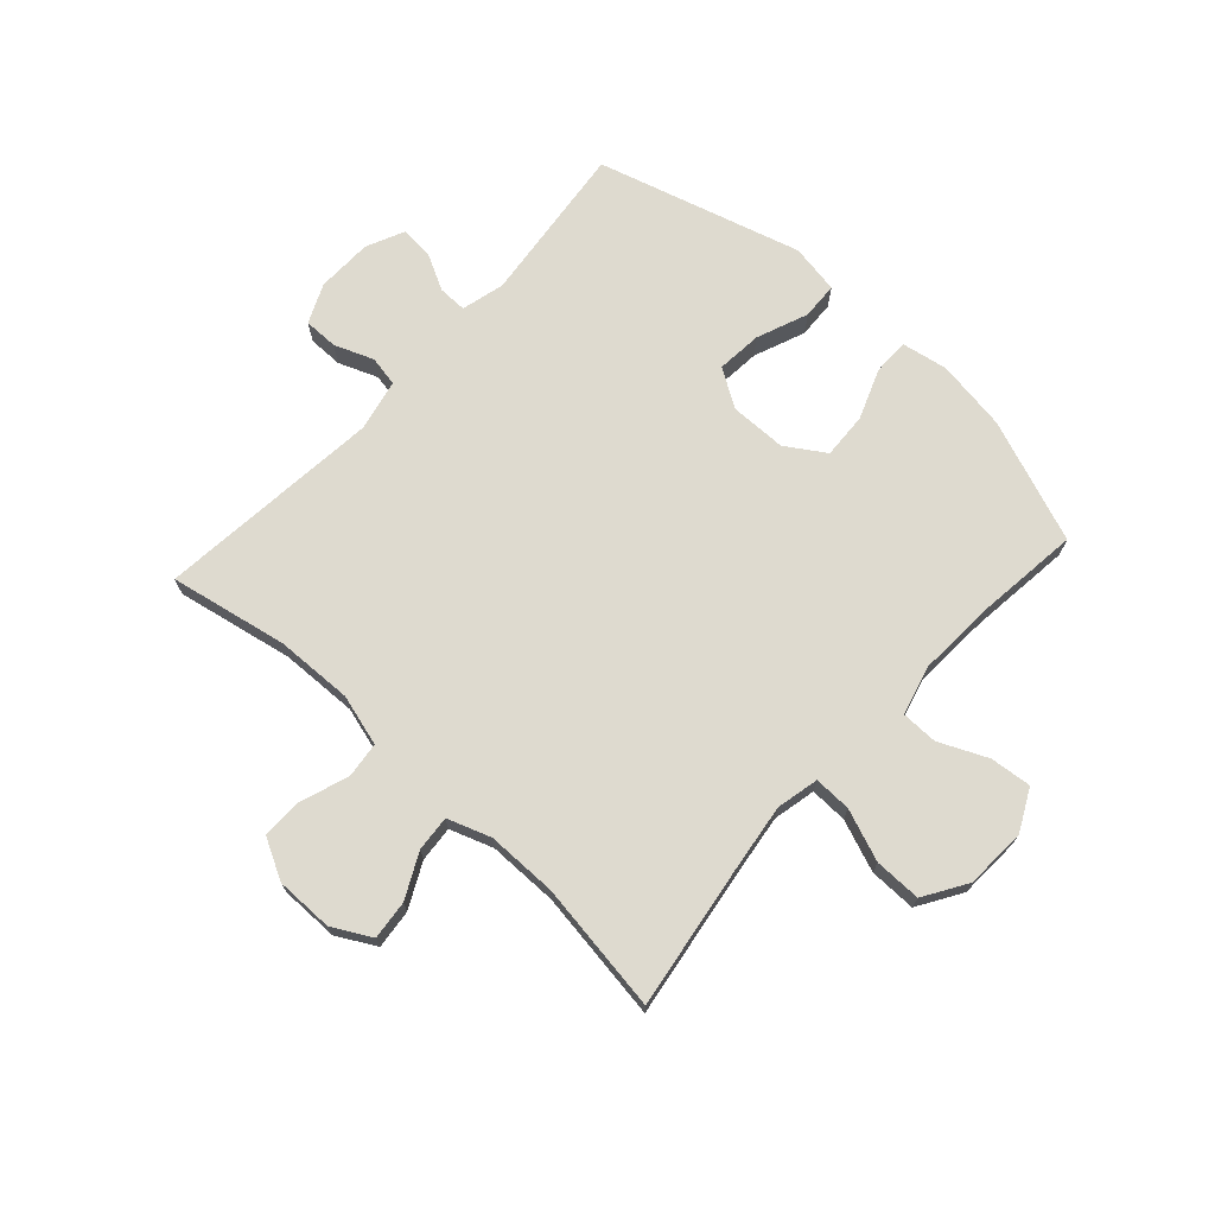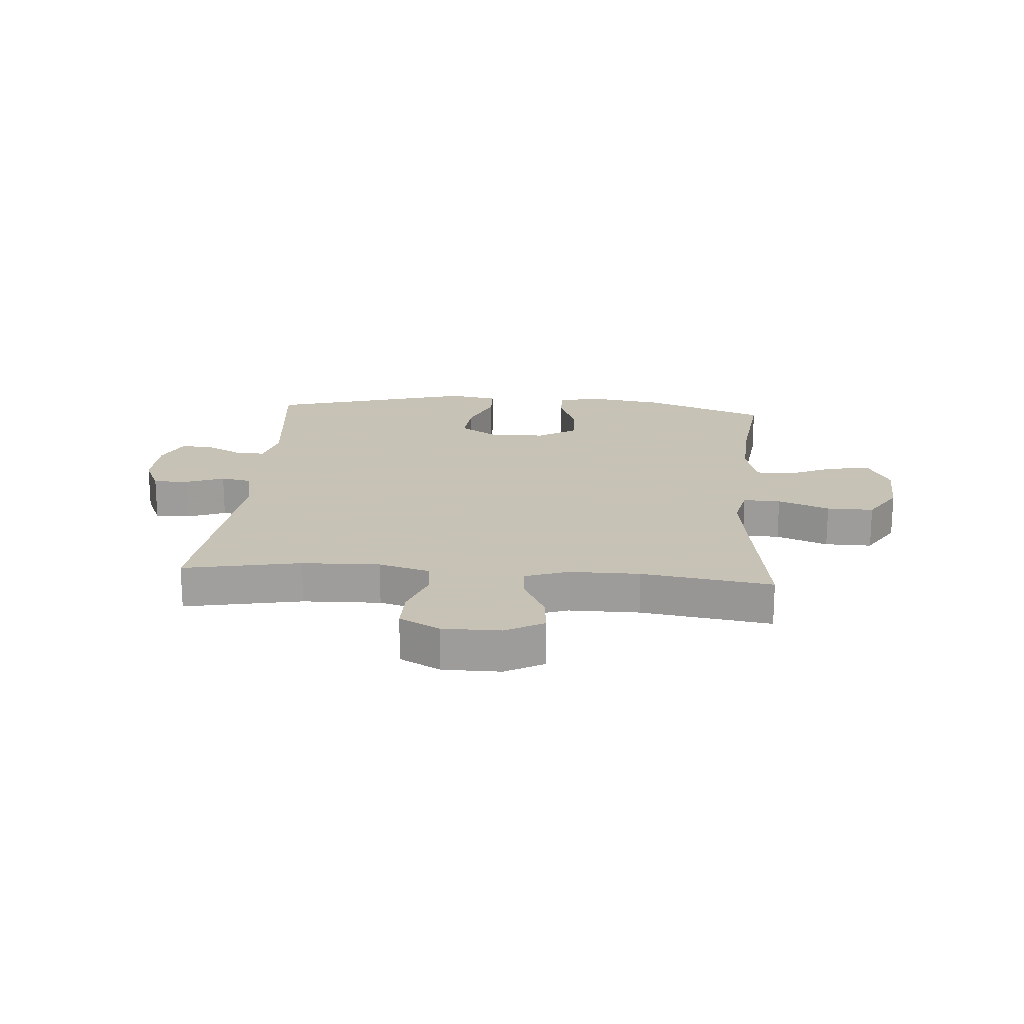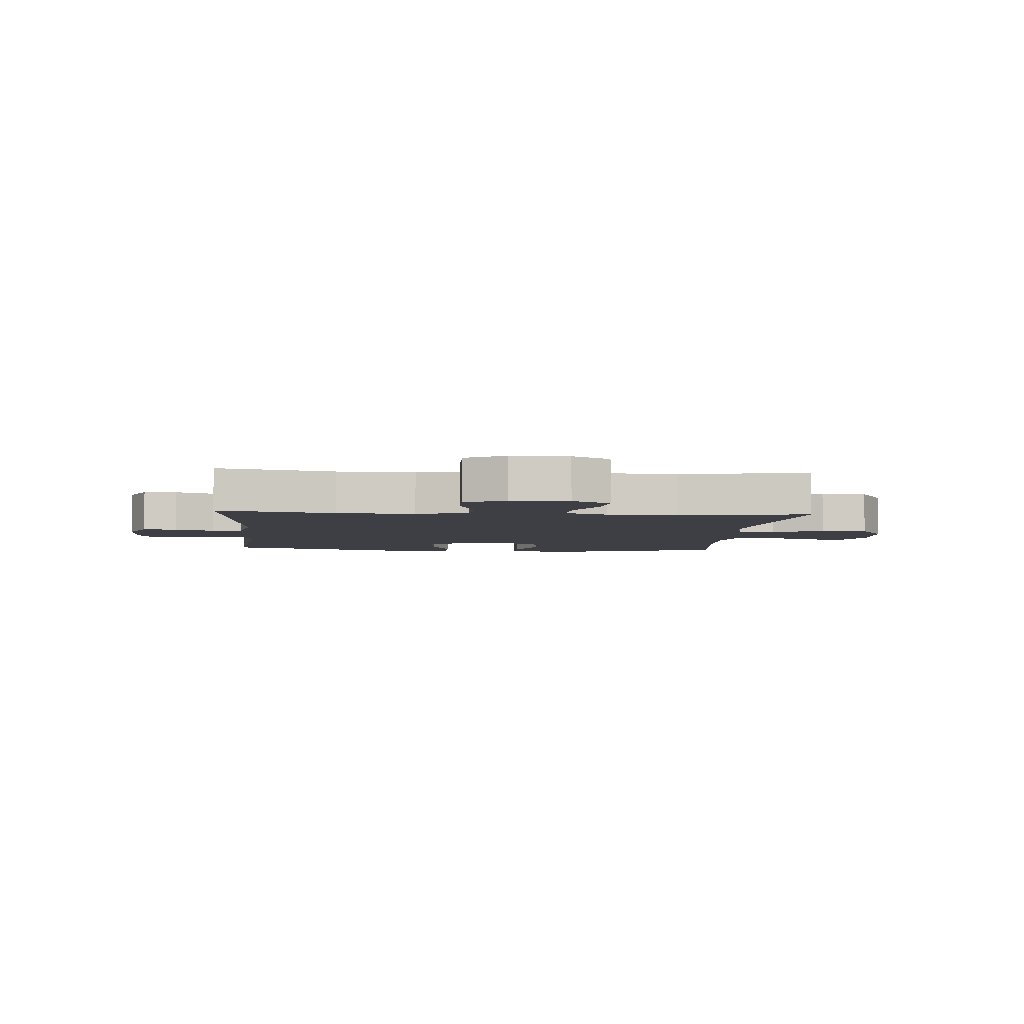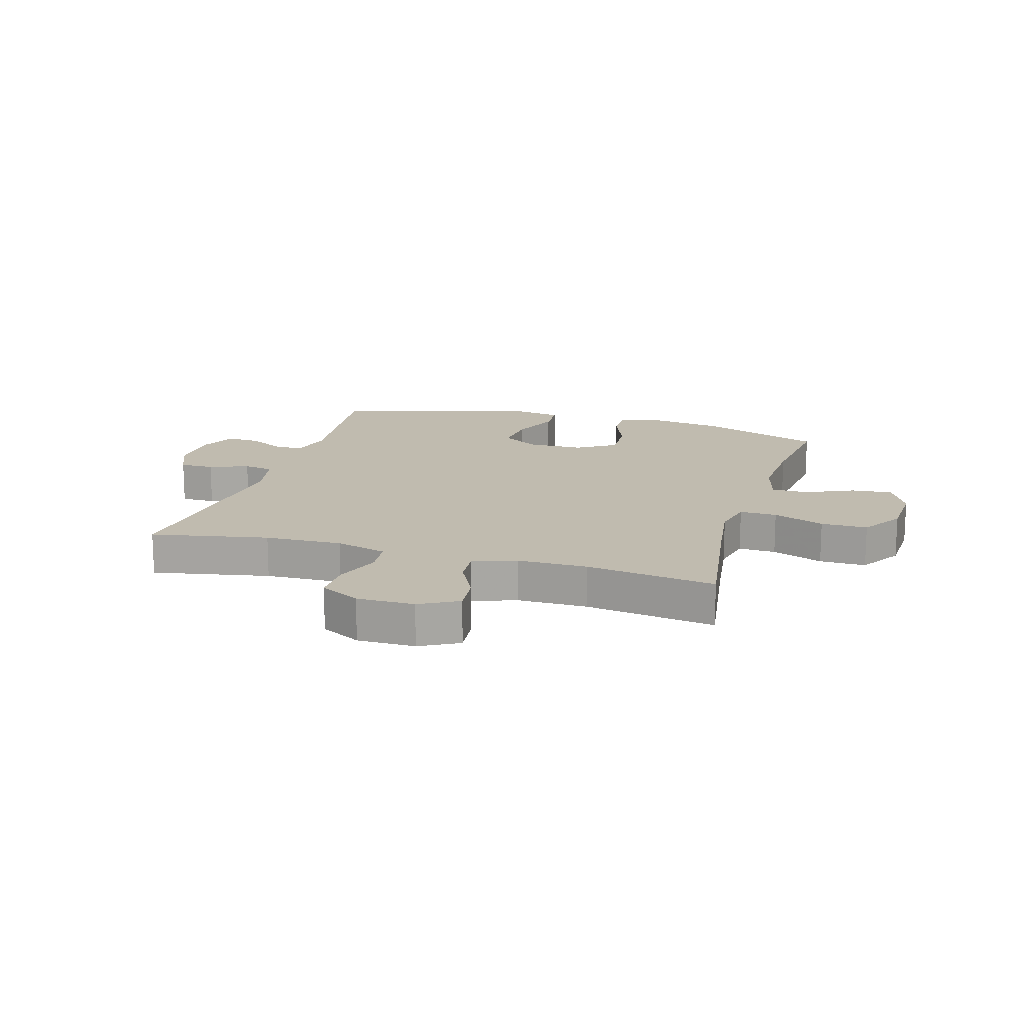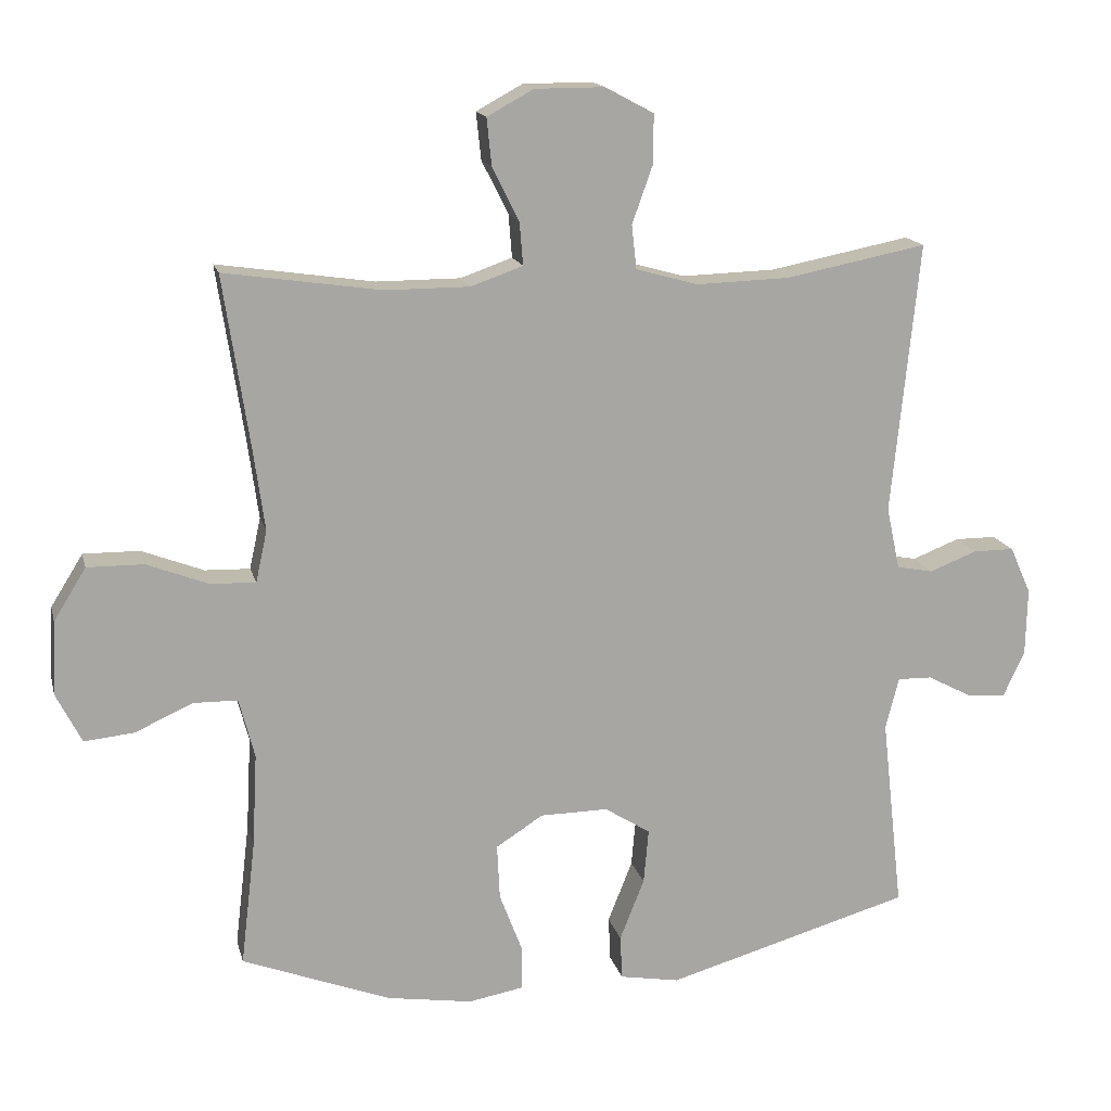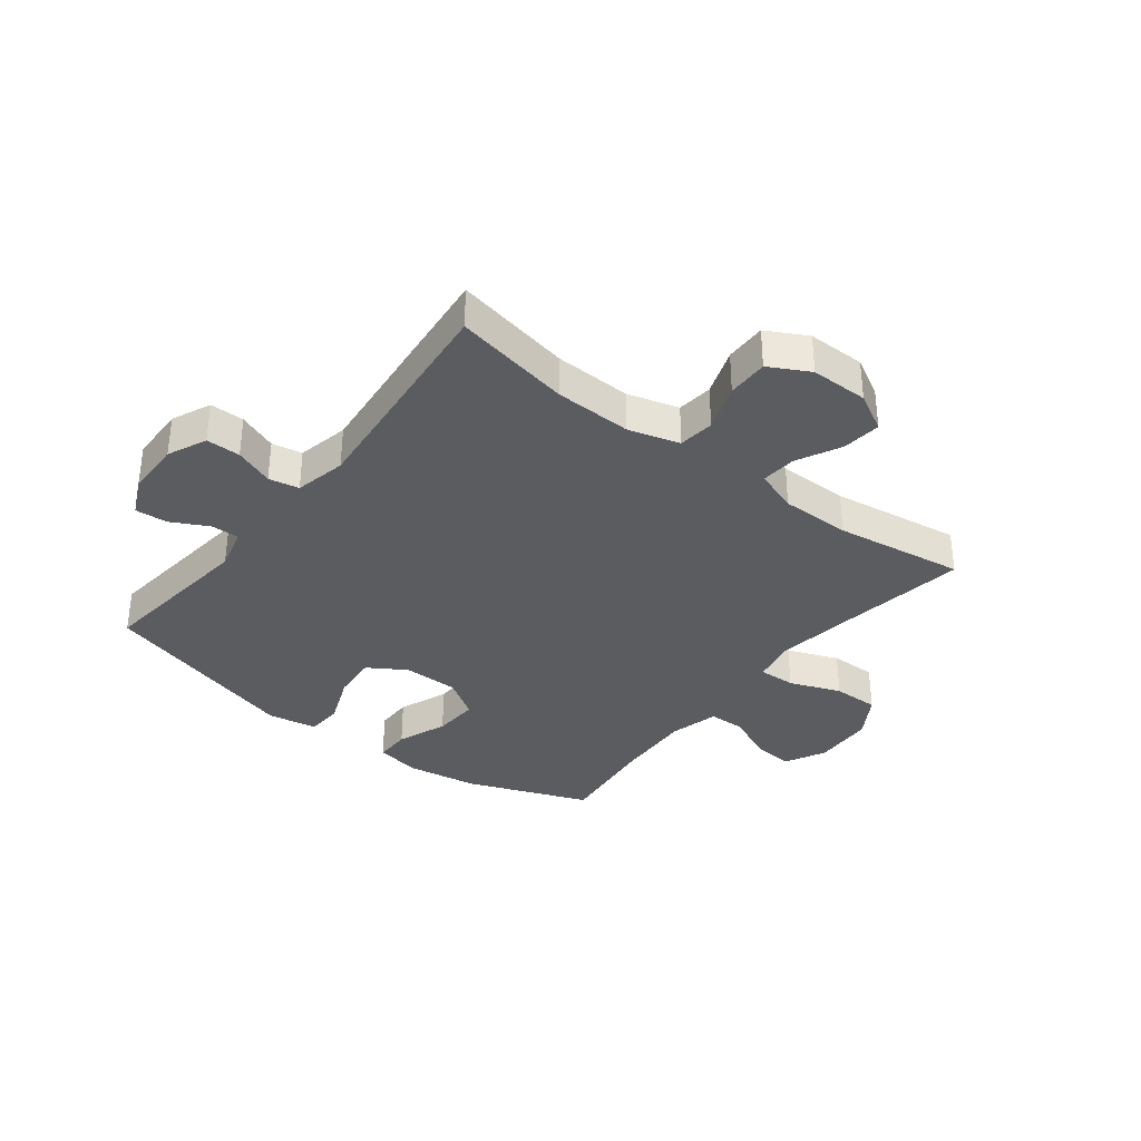
<metadata>
{"format":"obj","ext":"obj","renderer":"f3d","projection":"perspective","resolution":1024,"background":"white","views":[{"elev":71.0,"azim":42.3,"up":"+Y"},{"elev":19.1,"azim":4.5,"up":"+Y"},{"elev":-4.5,"azim":-4.7,"up":"+Y"},{"elev":15.9,"azim":16.4,"up":"+Y"},{"elev":15.8,"azim":166.6,"up":"+Z"},{"elev":-34.7,"azim":-37.8,"up":"+Y"}]}
</metadata>
<code>
v -0.5 0.07 0.5
v -0.299 0.07 0.461
v -0.166 0.07 0.457
v -0.078 0.07 0.482
v -0.071 0.07 0.544
v -0.1 0.07 0.625
v -0.101 0.07 0.696
v -0.032 0.07 0.733
v 0.067 0.07 0.733
v 0.133 0.07 0.697
v 0.126 0.07 0.63
v 0.088 0.07 0.554
v 0.083 0.07 0.493
v 0.157 0.07 0.467
v 0.277 0.07 0.467
v 0.5 0.07 0.5
v 0.463 0.07 0.256
v 0.447 0.07 0.139
v 0.463 0.07 0.066
v 0.527 0.07 0.068
v 0.615 0.07 0.102
v 0.695 0.07 0.103
v 0.741 0.07 0.029
v 0.746 0.07 -0.076
v 0.71 0.07 -0.147
v 0.639 0.07 -0.14
v 0.557 0.07 -0.103
v 0.494 0.07 -0.104
v 0.472 0.07 -0.189
v 0.479 0.07 -0.322
v 0.5 0.07 -0.5
v 0.289 0.07 -0.581
v 0.167 0.07 -0.6
v 0.088 0.07 -0.586
v 0.088 0.07 -0.524
v 0.121 0.07 -0.438
v 0.125 0.07 -0.359
v 0.058 0.07 -0.316
v -0.039 0.07 -0.315
v -0.104 0.07 -0.356
v -0.097 0.07 -0.434
v -0.062 0.07 -0.522
v -0.065 0.07 -0.585
v -0.15 0.07 -0.6
v -0.5 0.07 -0.5
v -0.469 0.07 -0.223
v -0.488 0.07 -0.149
v -0.537 0.07 -0.15
v -0.6 0.07 -0.183
v -0.656 0.07 -0.187
v -0.686 0.07 -0.122
v -0.688 0.07 -0.026
v -0.658 0.07 0.041
v -0.599 0.07 0.041
v -0.532 0.07 0.015
v -0.48 0.07 0.025
v -0.461 0.07 0.114
v -0.5 0 0.5
v -0.299 0 0.461
v -0.166 0 0.457
v -0.078 0 0.482
v -0.071 0 0.544
v -0.1 0 0.625
v -0.101 0 0.696
v -0.032 0 0.733
v 0.067 0 0.733
v 0.133 0 0.697
v 0.126 0 0.63
v 0.088 0 0.554
v 0.083 0 0.493
v 0.157 0 0.467
v 0.277 0 0.467
v 0.5 0 0.5
v 0.463 0 0.256
v 0.447 0 0.139
v 0.463 0 0.066
v 0.527 0 0.068
v 0.615 0 0.102
v 0.695 0 0.103
v 0.741 0 0.029
v 0.746 0 -0.076
v 0.71 0 -0.147
v 0.639 0 -0.14
v 0.557 0 -0.103
v 0.494 0 -0.104
v 0.472 0 -0.189
v 0.479 0 -0.322
v 0.5 0 -0.5
v 0.289 0 -0.581
v 0.167 0 -0.6
v 0.088 0 -0.586
v 0.088 0 -0.524
v 0.121 0 -0.438
v 0.125 0 -0.359
v 0.058 0 -0.316
v -0.039 0 -0.315
v -0.104 0 -0.356
v -0.097 0 -0.434
v -0.062 0 -0.522
v -0.065 0 -0.585
v -0.15 0 -0.6
v -0.5 0 -0.5
v -0.469 0 -0.223
v -0.488 0 -0.149
v -0.537 0 -0.15
v -0.6 0 -0.183
v -0.656 0 -0.187
v -0.686 0 -0.122
v -0.688 0 -0.026
v -0.658 0 0.041
v -0.599 0 0.041
v -0.532 0 0.015
v -0.48 0 0.025
v -0.461 0 0.114
f 53 54 55
f 52 53 55
f 51 52 55
f 50 51 55
f 49 50 55
f 48 49 55
f 47 48 55 56
f 46 47 56 57
f 44 45 46
f 43 44 46
f 42 43 46
f 41 42 46
f 40 41 46 57
f 34 35 36
f 33 34 36
f 32 33 36
f 31 32 36
f 30 31 36
f 29 30 36 37
f 28 29 37 38
f 25 26 27
f 24 25 27
f 23 24 27
f 22 23 27
f 21 22 27
f 20 21 27
f 19 20 27 28
f 28 38 39
f 19 28 39
f 18 19 39
f 15 16 17
f 39 40 57
f 18 39 57
f 17 18 57
f 15 17 57
f 14 15 57
f 10 11 12
f 9 10 12
f 8 9 12
f 7 8 12
f 6 7 12
f 5 6 12
f 57 1 2
f 57 2 3
f 57 3 4
f 14 57 4
f 13 14 4
f 4 5 12 13
f 112 111 110
f 112 110 109
f 112 109 108
f 112 108 107
f 112 107 106
f 112 106 105
f 113 112 105 104
f 114 113 104 103
f 103 102 101
f 103 101 100
f 103 100 99
f 103 99 98
f 114 103 98 97
f 93 92 91
f 93 91 90
f 93 90 89
f 93 89 88
f 93 88 87
f 94 93 87 86
f 95 94 86 85
f 84 83 82
f 84 82 81
f 84 81 80
f 84 80 79
f 84 79 78
f 84 78 77
f 85 84 77 76
f 96 95 85
f 96 85 76
f 96 76 75
f 74 73 72
f 114 97 96
f 114 96 75
f 114 75 74
f 114 74 72
f 114 72 71
f 69 68 67
f 69 67 66
f 69 66 65
f 69 65 64
f 69 64 63
f 69 63 62
f 59 58 114
f 60 59 114
f 61 60 114
f 61 114 71
f 61 71 70
f 70 69 62 61
f 1 58 59 2
f 2 59 60 3
f 3 60 61 4
f 4 61 62 5
f 5 62 63 6
f 6 63 64 7
f 7 64 65 8
f 8 65 66 9
f 9 66 67 10
f 10 67 68 11
f 11 68 69 12
f 12 69 70 13
f 13 70 71 14
f 14 71 72 15
f 15 72 73 16
f 16 73 74 17
f 17 74 75 18
f 18 75 76 19
f 19 76 77 20
f 20 77 78 21
f 21 78 79 22
f 22 79 80 23
f 23 80 81 24
f 24 81 82 25
f 25 82 83 26
f 26 83 84 27
f 27 84 85 28
f 28 85 86 29
f 29 86 87 30
f 30 87 88 31
f 31 88 89 32
f 32 89 90 33
f 33 90 91 34
f 34 91 92 35
f 35 92 93 36
f 36 93 94 37
f 37 94 95 38
f 38 95 96 39
f 39 96 97 40
f 40 97 98 41
f 41 98 99 42
f 42 99 100 43
f 43 100 101 44
f 44 101 102 45
f 45 102 103 46
f 46 103 104 47
f 47 104 105 48
f 48 105 106 49
f 49 106 107 50
f 50 107 108 51
f 51 108 109 52
f 52 109 110 53
f 53 110 111 54
f 54 111 112 55
f 55 112 113 56
f 56 113 114 57
f 57 114 58 1

</code>
